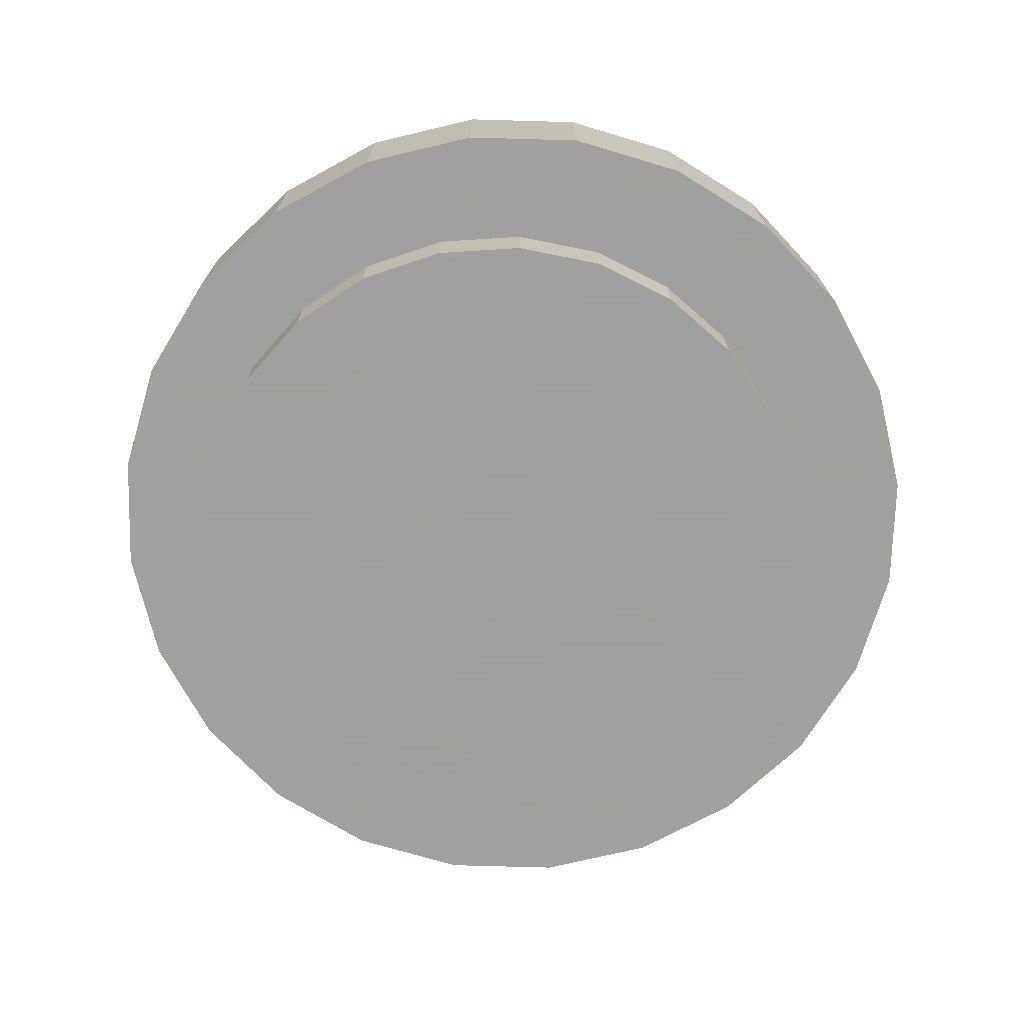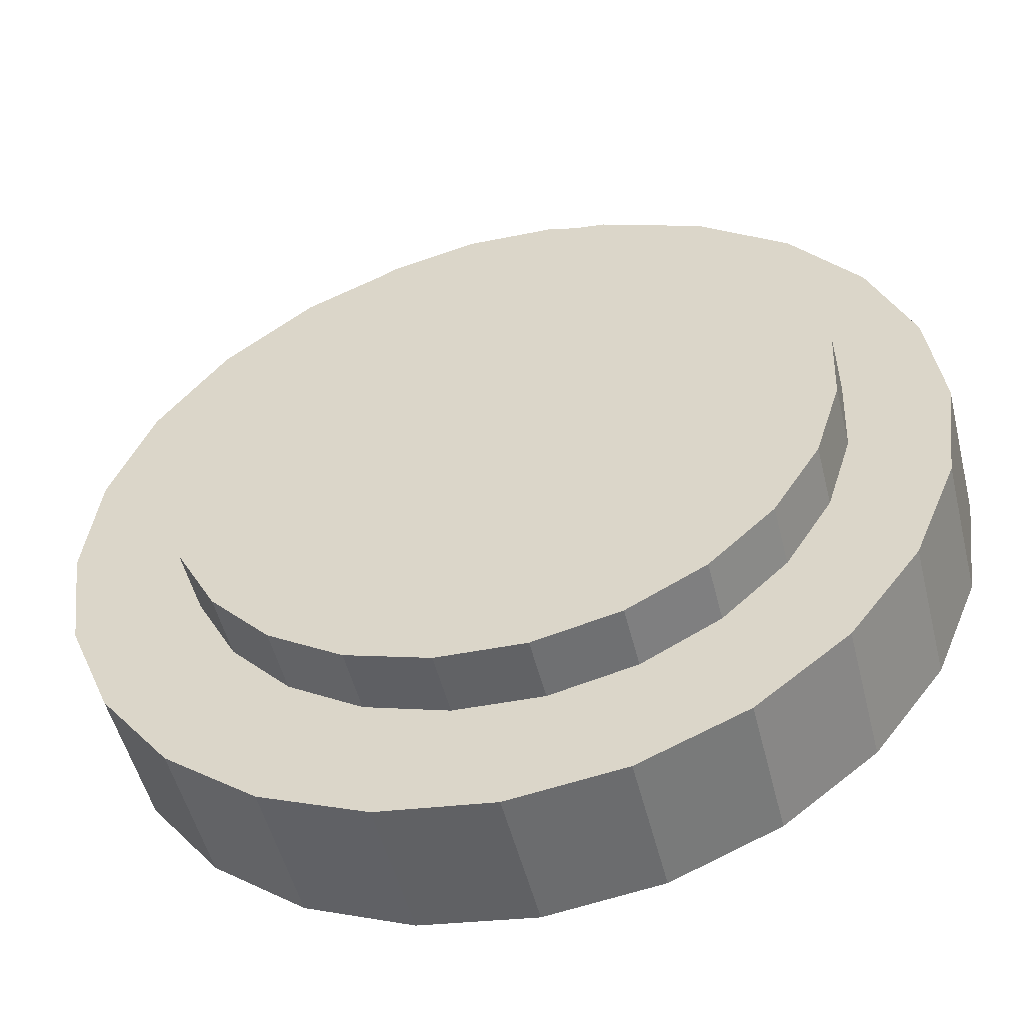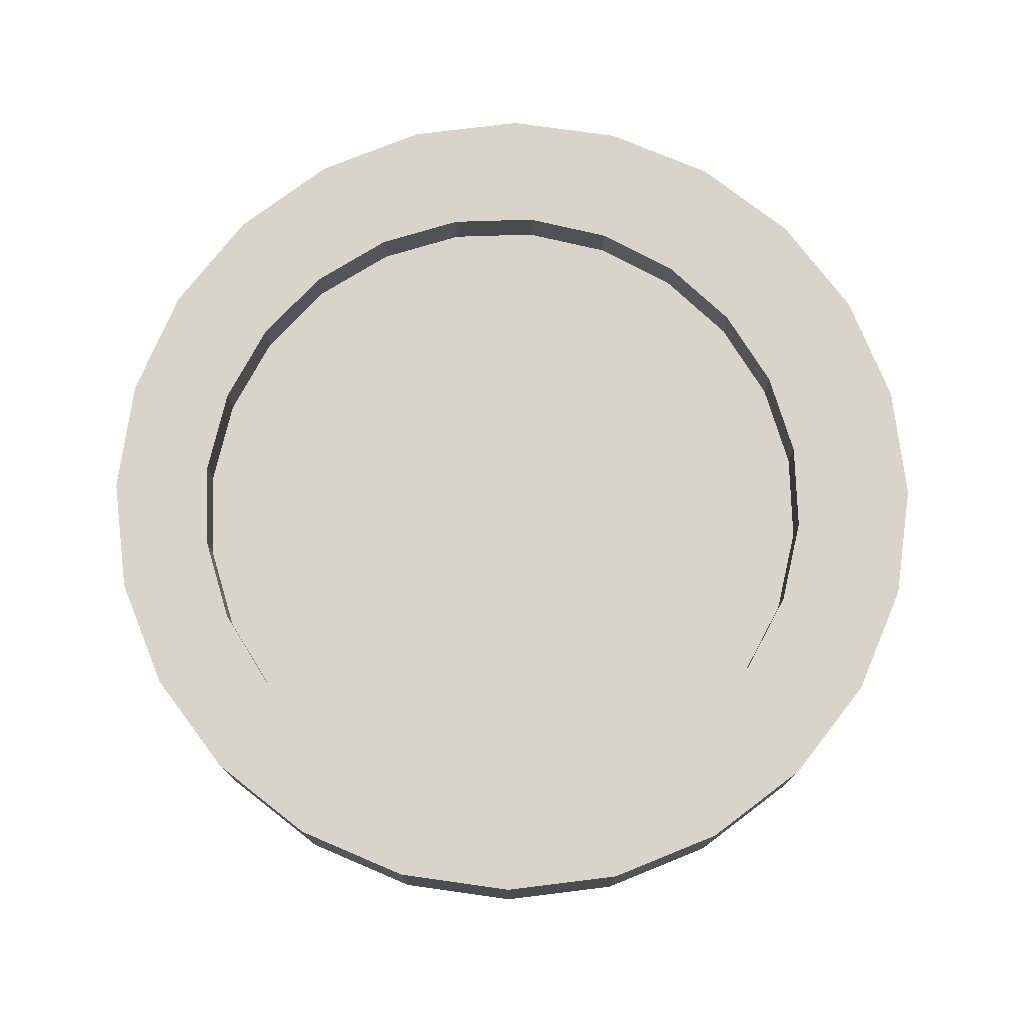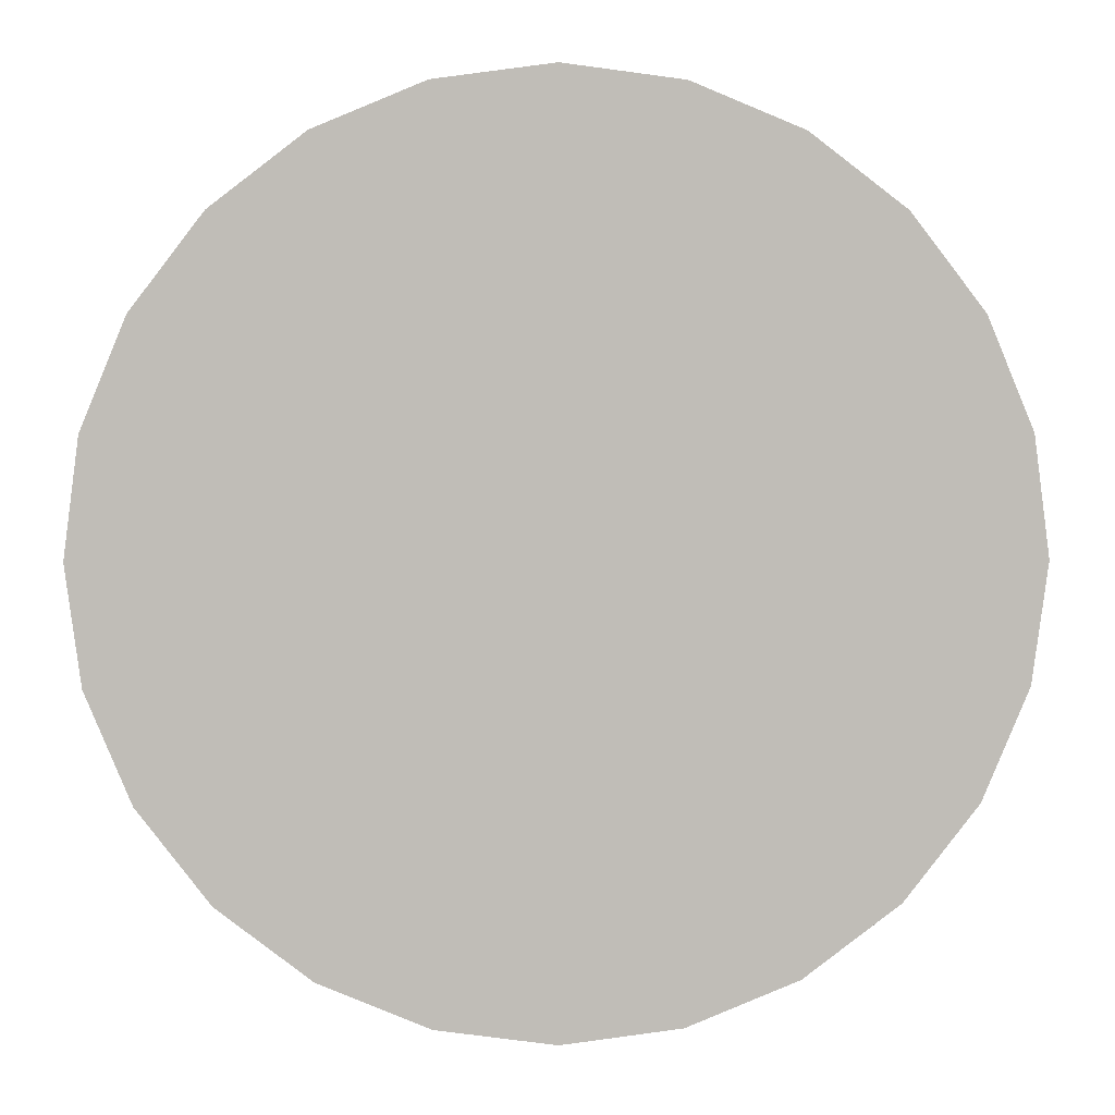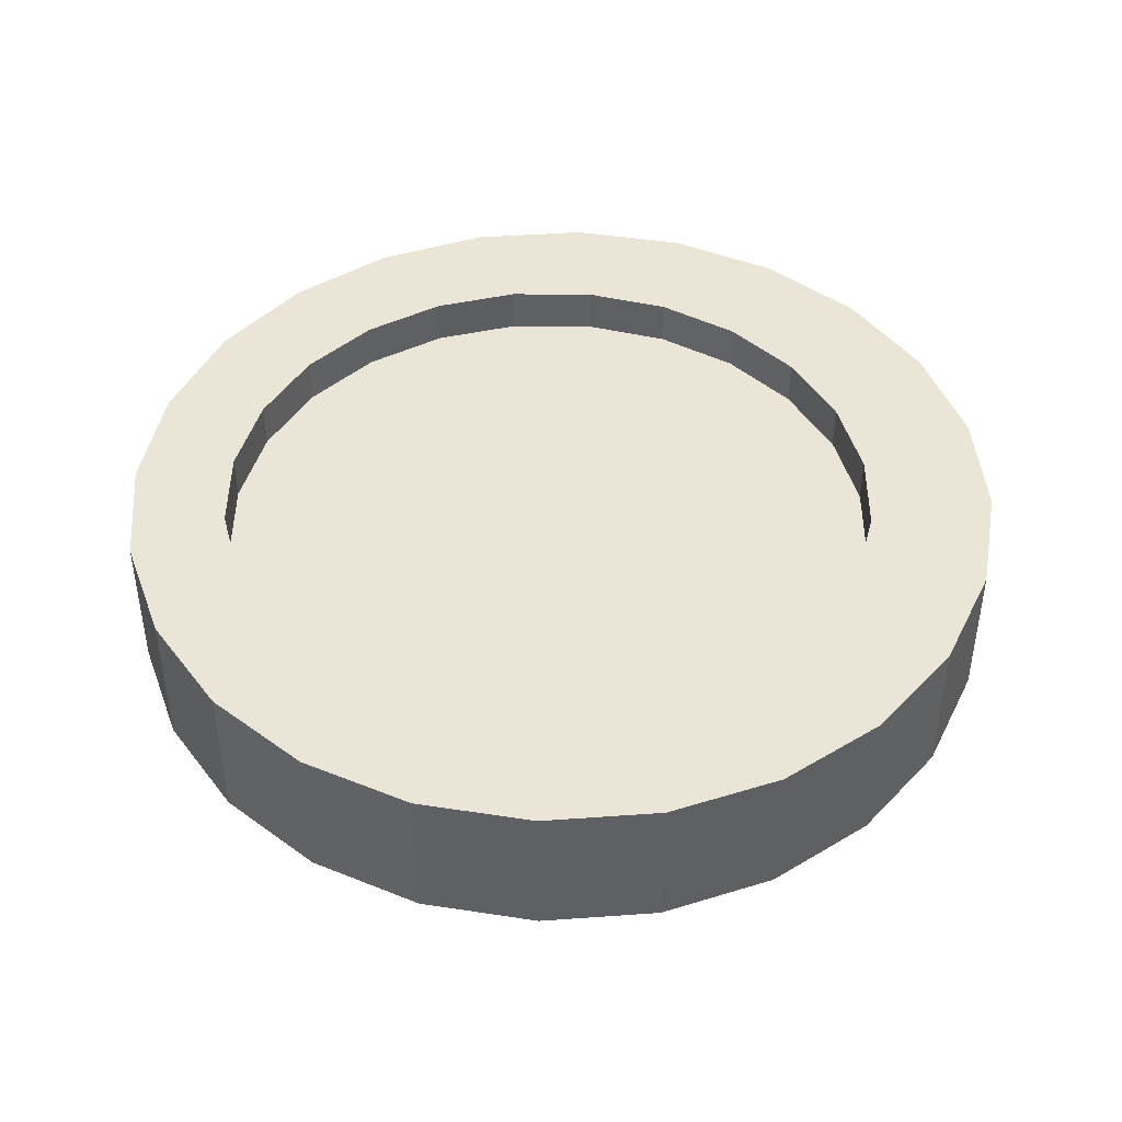
<metadata>
{"format":"obj","ext":"obj","renderer":"f3d","projection":"perspective","resolution":1024,"background":"white","views":[{"elev":-71.9,"azim":140.9,"up":"+Y"},{"elev":-51.4,"azim":13.9,"up":"+Z"},{"elev":75.7,"azim":105.5,"up":"+Y"},{"elev":4.8,"azim":-1.5,"up":"+Z"},{"elev":44.3,"azim":122.7,"up":"+Y"}]}
</metadata>
<code>
o mesh4_mesh4-geometry
o mesh3_mesh3-geometry
o mesh2_mesh2-geometry
o mesh1_mesh1-geometry
v 0.3019 0.08351 -0.1743
v 0.3367 -0.03268 -0.09022
v 0.3019 -0.03268 -0.1743
v 0.3367 0.08351 -0.09022
v 0.2097 -0.03268 -0.1607
v 0.2465 0.08351 -0.2465
v 0.2097 0.08351 -0.1607
v 0.3486 -0.03268 1.844e-07
v 0.1596 -0.03268 -0.207
v 0.2462 -0.03268 -0.1031
v 0.2465 -0.03268 -0.2465
v 0.09915 0.08351 -0.2388
v 0.1596 0.08351 -0.207
v 0.2462 0.08351 -0.1031
v 0.3486 0.08351 1.844e-07
v 0.2665 -0.03268 -0.03789
v 0.09915 -0.03268 -0.2388
v 0.1596 -0.08351 -0.207
v 0.2097 0.04721 -0.1607
v 0.2462 -0.08351 -0.1031
v 0.1743 -0.03268 -0.3019
v 0.03257 0.08351 -0.2538
v 0.2665 0.08351 -0.03789
v 0.3367 -0.03268 0.09022
v 0.2692 -0.03268 0.0303
v 0.09915 -0.08351 -0.2388
v 0.1596 0.04721 -0.207
v 0.2097 -0.08351 -0.1607
v 0.2665 -0.08351 -0.03789
v 0.2462 0.04721 -0.1031
v 0.03257 -0.03268 -0.2538
v 0.1743 0.08351 -0.3019
v -0.1743 -0.03268 -0.3019
v 0.09915 0.04721 -0.2388
v 0.2692 0.08351 0.0303
v 0.3367 0.08351 0.09022
v 0.2692 -0.08351 0.0303
v 0.2665 0.04721 -0.03789
v 0.03257 -0.08351 -0.2538
v -0.1585 -0.08351 -0.1943
v -0.1008 -0.08351 -0.2307
v -0.1585 0.04721 -0.1943
v -0.2048 -0.08351 -0.1441
v -0.2365 -0.08351 -0.08367
v -0.2048 0.04721 -0.1441
v 0.09022 -0.03268 -0.3367
v -0.09022 -0.03268 -0.3367
v -0.2465 0.08351 -0.2465
v 0.03257 0.04721 -0.2538
v 0.3019 -0.03268 0.1743
v 0.2542 -0.03268 0.09688
v 0.2542 -0.08351 0.09688
v 0.2692 0.04721 0.0303
v -0.03562 -0.08351 -0.251
v -0.1008 0.04721 -0.2307
v -0.2515 -0.08351 -0.01709
v -0.2365 0.04721 -0.08367
v -0.2465 -0.03268 -0.2465
v 0.09022 0.08351 -0.3367
v -0.09022 0.08351 -0.3367
v -0.1743 0.08351 -0.3019
v -0.03562 0.08351 -0.251
v -0.03562 0.04721 -0.251
v 0.2542 0.08351 0.09688
v 0.3019 0.08351 0.1743
v -0.2487 -0.08351 0.0511
v -0.2515 0.04721 -0.01709
v -0.1008 -0.03268 -0.2307
v -0.2048 -0.03268 -0.1441
v -0.03562 -0.03268 -0.251
v -0.1585 -0.03268 -0.1943
v -0.1585 0.08351 -0.1943
v -0.2365 -0.03268 -0.08367
v -0.2515 -0.03268 -0.01709
v -0.2048 0.08351 -0.1441
v -1.868e-07 -0.03268 -0.3486
v -1.868e-07 0.08351 -0.3486
v -0.1008 0.08351 -0.2307
v 0.2465 -0.03268 0.2465
v 0.2225 -0.03268 0.1573
v 0.2225 -0.08351 0.1573
v 0.2542 0.04721 0.09688
v -0.2285 -0.08351 0.1163
v -0.2487 0.04721 0.0511
v -0.2487 -0.03268 0.0511
v -0.2365 0.08351 -0.08367
v -0.3019 0.08351 -0.1743
v 0.2225 0.08351 0.1573
v 0.2465 0.08351 0.2465
v 0.1762 -0.03268 0.2075
v -0.2285 -0.03268 0.1163
v -0.2515 0.08351 -0.01709
v -0.3019 -0.03268 -0.1743
v -0.3367 -0.03268 -0.09022
v -0.3486 -0.03268 1.844e-07
v -0.3367 0.08351 -0.09022
v 0.1762 0.08351 0.2075
v 0.1743 0.08351 0.3019
v 0.1185 -0.03268 0.2439
v 0.1762 -0.08351 0.2075
v 0.2225 0.04721 0.1573
v -0.192 -0.08351 0.174
v -0.2285 0.04721 0.1163
v -0.192 -0.03268 0.174
v -0.2487 0.08351 0.0511
v -0.3367 -0.03268 0.09022
v -0.3486 0.08351 1.844e-07
v 0.1185 0.08351 0.2439
v 0.1743 -0.03268 0.3019
v 0.05337 0.08351 0.2642
v 0.05337 -0.03268 0.2642
v 0.1185 0.04721 0.2439
v 0.1762 0.04721 0.2075
v -0.3019 -0.03268 0.1743
v -0.3367 0.08351 0.09022
v 0.09022 0.08351 0.3367
v -0.01482 0.08351 0.267
v 0.05337 0.04721 0.2642
v 0.1185 -0.08351 0.2439
v -0.192 0.04721 0.174
v -0.1418 -0.08351 0.2202
v -0.2285 0.08351 0.1163
v -0.1418 -0.03268 0.2202
v -0.3019 0.08351 0.1743
v 0.09022 -0.03268 0.3367
v -0.09022 0.08351 0.3367
v -0.01482 -0.03268 0.267
v -0.01482 0.04721 0.267
v -0.1743 0.08351 0.3019
v 0.05337 -0.08351 0.2642
v -0.1418 0.04721 0.2202
v -0.0814 0.04721 0.252
v -0.2465 -0.03268 0.2465
v -0.2465 0.08351 0.2465
v -1.868e-07 0.08351 0.3486
v -0.1743 -0.03268 0.3019
v -0.0814 0.08351 0.252
v -0.0814 -0.08351 0.252
v -0.1418 0.08351 0.2202
v -0.192 0.08351 0.174
v -0.0814 -0.03268 0.252
v -1.868e-07 -0.03268 0.3486
v -0.09022 -0.03268 0.3367
v -0.01482 -0.08351 0.267
f 1 7 4
f 6 12 1
f 1 13 7
f 4 7 14
f 6 22 12
f 1 12 13
f 4 14 23
f 4 23 15
f 22 6 32
f 15 23 35
f 32 48 22
f 15 35 36
f 32 61 48
f 22 48 62
f 36 35 64
f 59 61 32
f 62 48 78
f 36 64 65
f 59 60 61
f 60 59 77
f 78 48 87
f 65 64 88
f 78 87 72
f 72 87 75
f 75 96 86
f 65 88 97
f 65 97 89
f 75 87 96
f 86 107 92
f 86 96 107
f 89 97 108
f 89 110 98
f 92 107 105
f 89 108 110
f 98 110 117
f 105 107 115
f 98 126 116
f 98 117 129
f 105 115 122
f 122 115 124
f 98 129 126
f 116 126 135
f 137 129 117
f 139 124 134
f 122 124 140
f 137 134 129
f 140 124 139
f 139 134 137
f 1 2 3
f 2 1 4
f 3 6 1
f 4 8 2
f 6 3 11
f 8 4 15
f 5 18 9
f 20 5 10
f 21 6 11
f 13 19 7
f 19 14 7
f 15 24 8
f 9 26 17
f 18 5 28
f 26 9 18
f 29 10 16
f 5 20 28
f 10 29 20
f 6 21 32
f 22 34 12
f 12 27 13
f 19 13 27
f 14 19 30
f 30 23 14
f 24 15 36
f 37 16 25
f 39 17 26
f 16 37 29
f 17 39 31
f 46 32 21
f 34 22 49
f 27 12 34
f 23 30 38
f 38 35 23
f 36 50 24
f 25 52 37
f 54 31 39
f 32 46 59
f 33 60 47
f 62 49 22
f 35 38 53
f 50 36 65
f 52 25 51
f 40 68 41
f 69 40 43
f 41 70 54
f 55 72 42
f 72 45 42
f 73 43 44
f 74 44 56
f 75 57 45
f 58 61 33
f 31 54 70
f 76 59 46
f 60 33 61
f 77 47 60
f 61 58 48
f 49 62 63
f 53 64 35
f 65 79 50
f 51 81 52
f 63 78 55
f 68 40 71
f 70 41 68
f 40 69 71
f 43 73 69
f 72 55 78
f 45 72 75
f 85 56 66
f 86 67 57
f 44 74 73
f 56 85 74
f 57 75 86
f 59 76 77
f 47 77 76
f 58 87 48
f 78 63 62
f 64 53 82
f 79 65 89
f 81 51 80
f 91 66 83
f 92 84 67
f 66 91 85
f 67 86 92
f 87 58 93
f 82 88 64
f 98 79 89
f 100 80 90
f 80 100 81
f 83 104 91
f 84 92 105
f 93 96 87
f 88 82 101
f 101 97 88
f 79 98 109
f 99 100 90
f 104 83 102
f 105 103 84
f 96 93 94
f 107 94 95
f 115 95 106
f 94 107 96
f 97 101 113
f 97 112 108
f 116 109 98
f 111 119 99
f 100 99 119
f 121 104 102
f 103 105 122
f 95 115 107
f 124 106 114
f 106 124 115
f 112 97 113
f 118 108 112
f 108 118 110
f 109 116 125
f 110 128 117
f 119 111 130
f 122 120 103
f 104 121 123
f 114 134 124
f 128 110 118
f 135 125 116
f 127 130 111
f 132 117 128
f 120 139 131
f 120 122 140
f 138 123 121
f 134 114 133
f 125 135 142
f 129 143 126
f 126 142 135
f 130 127 144
f 117 132 137
f 131 137 132
f 139 120 140
f 137 131 139
f 123 138 141
f 136 134 133
f 143 129 136
f 142 126 143
f 141 144 127
f 134 136 129
f 144 141 138
f 5 3 2
f 2 3 5
f 4 7 1
f 9 3 5
f 5 3 9
f 5 2 10
f 10 2 5
f 1 12 6
f 7 13 1
f 14 7 4
f 16 2 8
f 8 2 16
f 17 3 9
f 9 3 17
f 10 2 16
f 16 2 10
f 17 11 3
f 3 11 17
f 12 22 6
f 13 12 1
f 23 14 4
f 15 23 4
f 16 8 25
f 25 8 16
f 31 11 17
f 17 11 31
f 33 21 11
f 11 21 33
f 32 6 22
f 35 23 15
f 25 8 24
f 24 8 25
f 40 18 28
f 28 18 40
f 41 26 18
f 18 26 41
f 19 42 27
f 43 28 20
f 20 28 43
f 44 20 29
f 29 20 44
f 30 45 19
f 33 11 31
f 31 11 33
f 47 21 33
f 33 21 47
f 22 48 32
f 36 35 15
f 25 24 51
f 51 24 25
f 26 54 39
f 39 54 26
f 27 55 34
f 41 18 40
f 40 18 41
f 40 28 43
f 43 28 40
f 54 26 41
f 41 26 54
f 42 55 27
f 45 42 19
f 56 29 37
f 37 29 56
f 38 57 30
f 43 20 44
f 44 20 43
f 44 29 56
f 56 29 44
f 57 45 30
f 31 58 33
f 33 58 31
f 47 46 21
f 21 46 47
f 48 61 32
f 62 48 22
f 49 34 63
f 64 35 36
f 51 24 50
f 50 24 51
f 66 37 52
f 52 37 66
f 53 67 38
f 55 63 34
f 56 37 66
f 66 37 56
f 67 57 38
f 58 31 70
f 70 31 58
f 32 61 59
f 46 47 76
f 76 47 46
f 78 48 62
f 65 64 36
f 51 50 80
f 80 50 51
f 66 52 83
f 83 52 66
f 84 67 53
f 58 70 68
f 68 70 58
f 61 60 59
f 77 59 60
f 87 48 78
f 88 64 65
f 90 50 79
f 79 50 90
f 80 50 90
f 90 50 80
f 83 52 81
f 81 52 83
f 82 84 53
f 93 68 71
f 71 68 93
f 93 71 69
f 69 71 93
f 94 69 73
f 73 69 94
f 72 87 78
f 75 87 72
f 95 73 74
f 74 73 95
f 95 74 85
f 85 74 95
f 86 96 75
f 58 68 93
f 93 68 58
f 97 88 65
f 89 97 65
f 90 79 99
f 99 79 90
f 83 81 102
f 102 81 83
f 103 84 82
f 93 69 94
f 94 69 93
f 94 73 95
f 95 73 94
f 96 87 75
f 106 85 91
f 91 85 106
f 92 107 86
f 95 85 106
f 106 85 95
f 107 96 86
f 108 97 89
f 98 110 89
f 99 79 111
f 111 79 99
f 102 81 100
f 100 81 102
f 101 103 82
f 114 91 104
f 104 91 114
f 105 107 92
f 106 91 114
f 114 91 106
f 110 108 89
f 111 79 109
f 109 79 111
f 117 110 98
f 113 120 101
f 102 100 121
f 121 100 102
f 120 103 101
f 114 104 123
f 123 104 114
f 115 107 105
f 116 126 98
f 111 109 127
f 127 109 111
f 129 117 98
f 112 131 113
f 118 132 112
f 121 100 119
f 119 100 121
f 131 120 113
f 122 115 105
f 114 123 133
f 133 123 114
f 124 115 122
f 136 109 125
f 125 109 136
f 126 129 98
f 135 126 116
f 136 127 109
f 109 127 136
f 117 129 137
f 138 119 130
f 130 119 138
f 132 131 112
f 128 132 118
f 121 119 138
f 138 119 121
f 133 123 141
f 141 123 133
f 134 124 139
f 140 124 122
f 136 125 143
f 143 125 136
f 136 141 127
f 127 141 136
f 129 134 137
f 138 130 144
f 144 130 138
f 133 141 136
f 136 141 133
f 139 124 140
f 137 134 139
f 143 125 142
f 142 125 143
f 3 2 1
f 4 1 2
f 1 6 3
f 2 8 4
f 11 3 6
f 15 4 8
f 9 18 5
f 9 19 5
f 5 19 9
f 10 5 20
f 19 10 5
f 5 10 19
f 11 6 21
f 7 19 13
f 7 14 19
f 8 24 15
f 17 26 9
f 17 27 9
f 9 27 17
f 28 5 18
f 18 9 26
f 19 9 27
f 27 9 19
f 16 10 29
f 30 16 10
f 10 16 30
f 28 20 5
f 20 29 10
f 10 19 30
f 30 19 10
f 32 21 6
f 12 34 22
f 13 27 12
f 27 13 19
f 30 19 14
f 14 23 30
f 36 15 24
f 25 16 37
f 38 25 16
f 16 25 38
f 26 17 39
f 27 17 34
f 34 17 27
f 29 37 16
f 16 30 38
f 38 30 16
f 31 39 17
f 31 34 17
f 17 34 31
f 21 32 46
f 49 22 34
f 34 12 27
f 38 30 23
f 23 35 38
f 24 50 36
f 37 52 25
f 25 38 53
f 53 38 25
f 39 31 54
f 34 31 49
f 49 31 34
f 59 46 32
f 47 60 33
f 22 49 62
f 53 38 35
f 65 36 50
f 51 25 52
f 53 51 25
f 25 51 53
f 41 68 40
f 43 40 69
f 54 70 41
f 55 71 42
f 42 71 55
f 42 72 55
f 71 45 42
f 42 45 71
f 42 45 72
f 44 43 73
f 56 44 74
f 73 45 57
f 57 45 73
f 45 57 75
f 33 61 58
f 70 54 31
f 70 49 31
f 31 49 70
f 46 59 76
f 61 33 60
f 60 47 77
f 48 58 61
f 63 62 49
f 49 70 63
f 63 70 49
f 35 64 53
f 50 79 65
f 52 81 51
f 51 53 82
f 82 53 51
f 63 68 55
f 55 68 63
f 55 78 63
f 71 40 68
f 68 41 70
f 71 69 40
f 69 73 43
f 71 55 68
f 68 55 71
f 78 55 72
f 45 71 69
f 69 71 45
f 75 72 45
f 66 56 85
f 74 57 67
f 67 57 74
f 57 67 86
f 73 74 44
f 74 85 56
f 45 73 69
f 69 73 45
f 57 74 73
f 73 74 57
f 86 75 57
f 77 76 59
f 76 77 47
f 48 87 58
f 62 63 78
f 68 63 70
f 70 63 68
f 82 53 64
f 89 65 79
f 80 51 81
f 82 80 51
f 51 80 82
f 83 66 91
f 74 84 67
f 67 84 74
f 67 84 92
f 85 91 66
f 92 86 67
f 84 74 85
f 85 74 84
f 93 58 87
f 64 88 82
f 89 79 98
f 90 80 100
f 101 90 80
f 80 90 101
f 81 100 80
f 80 82 101
f 101 82 80
f 91 104 83
f 105 92 84
f 103 85 91
f 91 85 103
f 85 103 84
f 84 103 85
f 87 96 93
f 101 82 88
f 88 97 101
f 109 98 79
f 90 112 99
f 99 112 90
f 90 100 99
f 90 101 113
f 113 101 90
f 102 83 104
f 84 103 105
f 103 104 91
f 91 104 103
f 94 93 96
f 95 94 107
f 106 95 115
f 96 107 94
f 113 101 97
f 108 112 97
f 98 109 116
f 99 118 111
f 111 118 99
f 99 119 111
f 112 90 113
f 113 90 112
f 118 99 112
f 112 99 118
f 119 99 100
f 102 104 121
f 122 105 103
f 104 103 120
f 120 103 104
f 107 115 95
f 114 106 124
f 115 124 106
f 113 97 112
f 112 108 118
f 110 118 108
f 125 116 109
f 117 128 110
f 127 118 111
f 111 118 127
f 130 111 119
f 103 120 122
f 123 121 104
f 131 104 120
f 120 104 131
f 104 131 123
f 123 131 104
f 124 134 114
f 118 110 128
f 116 125 135
f 111 130 127
f 128 117 132
f 118 127 128
f 128 127 118
f 131 139 120
f 140 122 120
f 121 123 138
f 132 123 131
f 131 123 132
f 133 114 134
f 142 135 125
f 126 143 129
f 135 142 126
f 144 127 130
f 137 132 117
f 128 141 132
f 132 141 128
f 141 128 127
f 127 128 141
f 132 137 131
f 140 120 139
f 139 131 137
f 141 138 123
f 123 132 141
f 141 132 123
f 133 134 136
f 136 129 143
f 143 126 142
f 127 144 141
f 129 136 134
f 138 141 144
f 27 42 19
f 19 45 30
f 34 55 27
f 27 55 42
f 19 42 45
f 30 57 38
f 30 45 57
f 63 34 49
f 38 67 53
f 34 63 55
f 38 57 67
f 53 67 84
f 53 84 82
f 82 84 103
f 82 103 101
f 101 120 113
f 101 103 120
f 113 131 112
f 112 132 118
f 113 120 131
f 112 131 132
f 118 132 128

</code>
